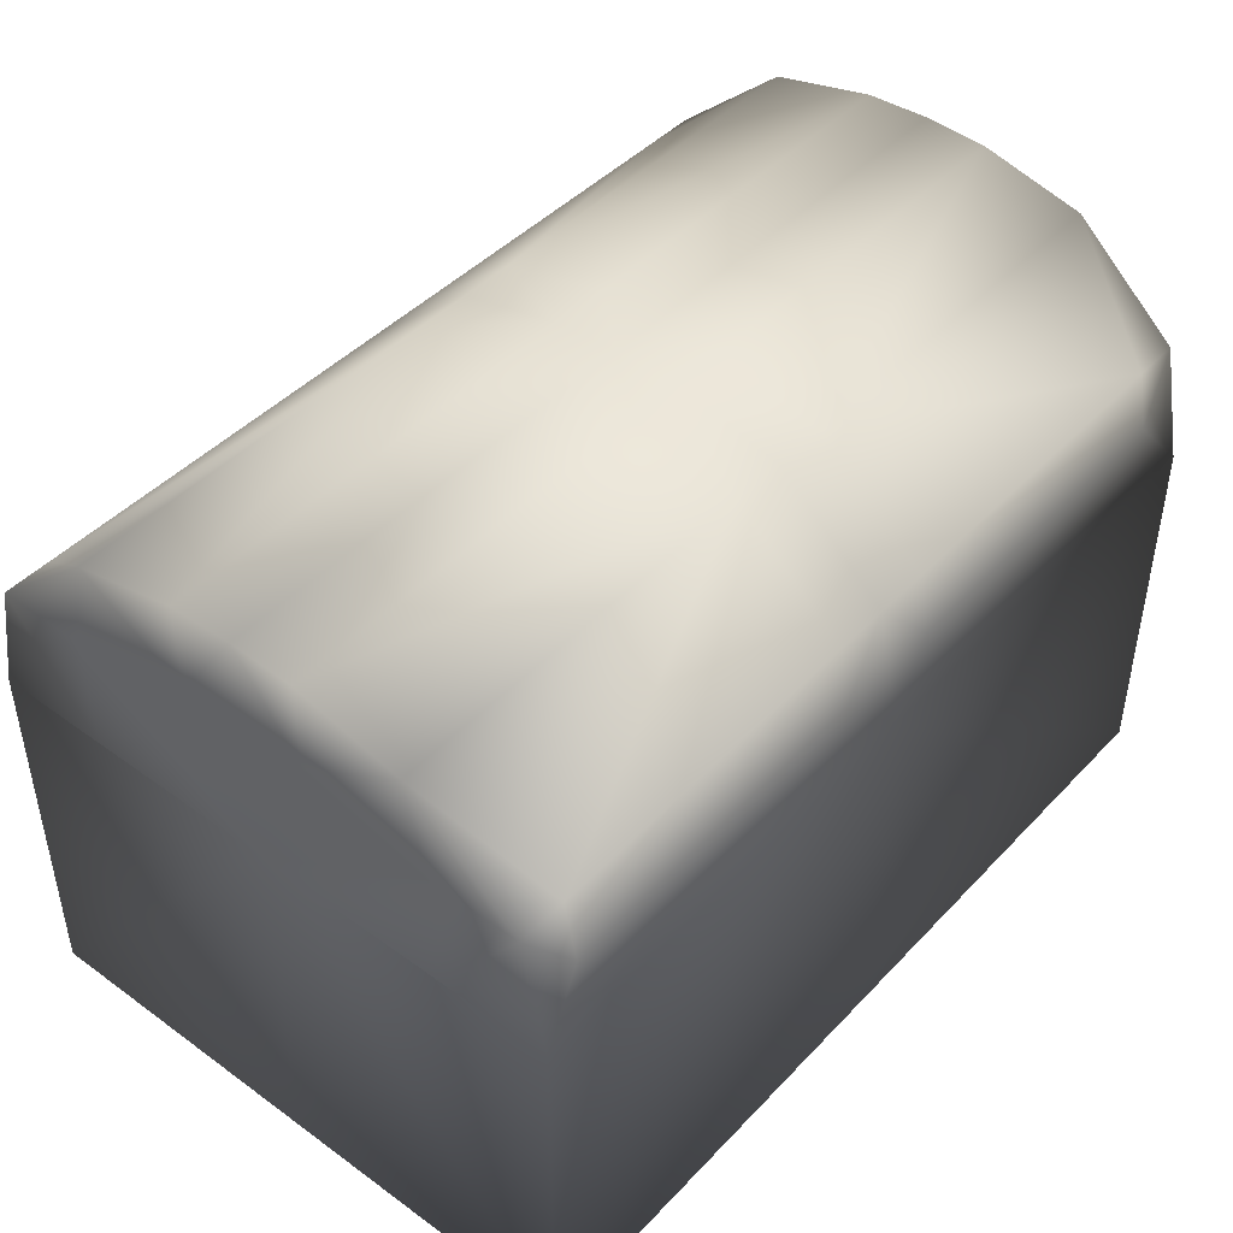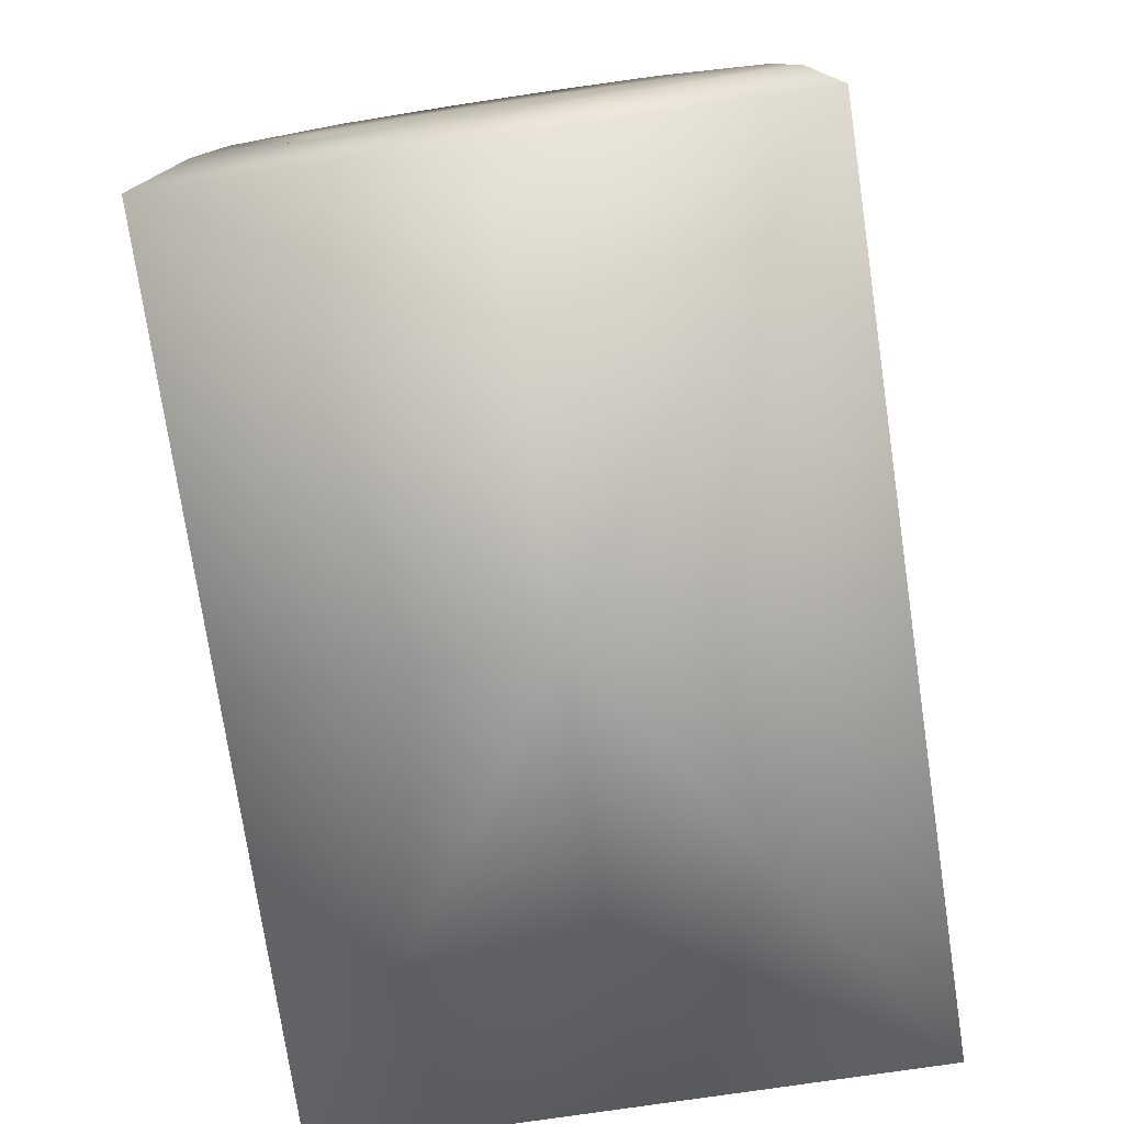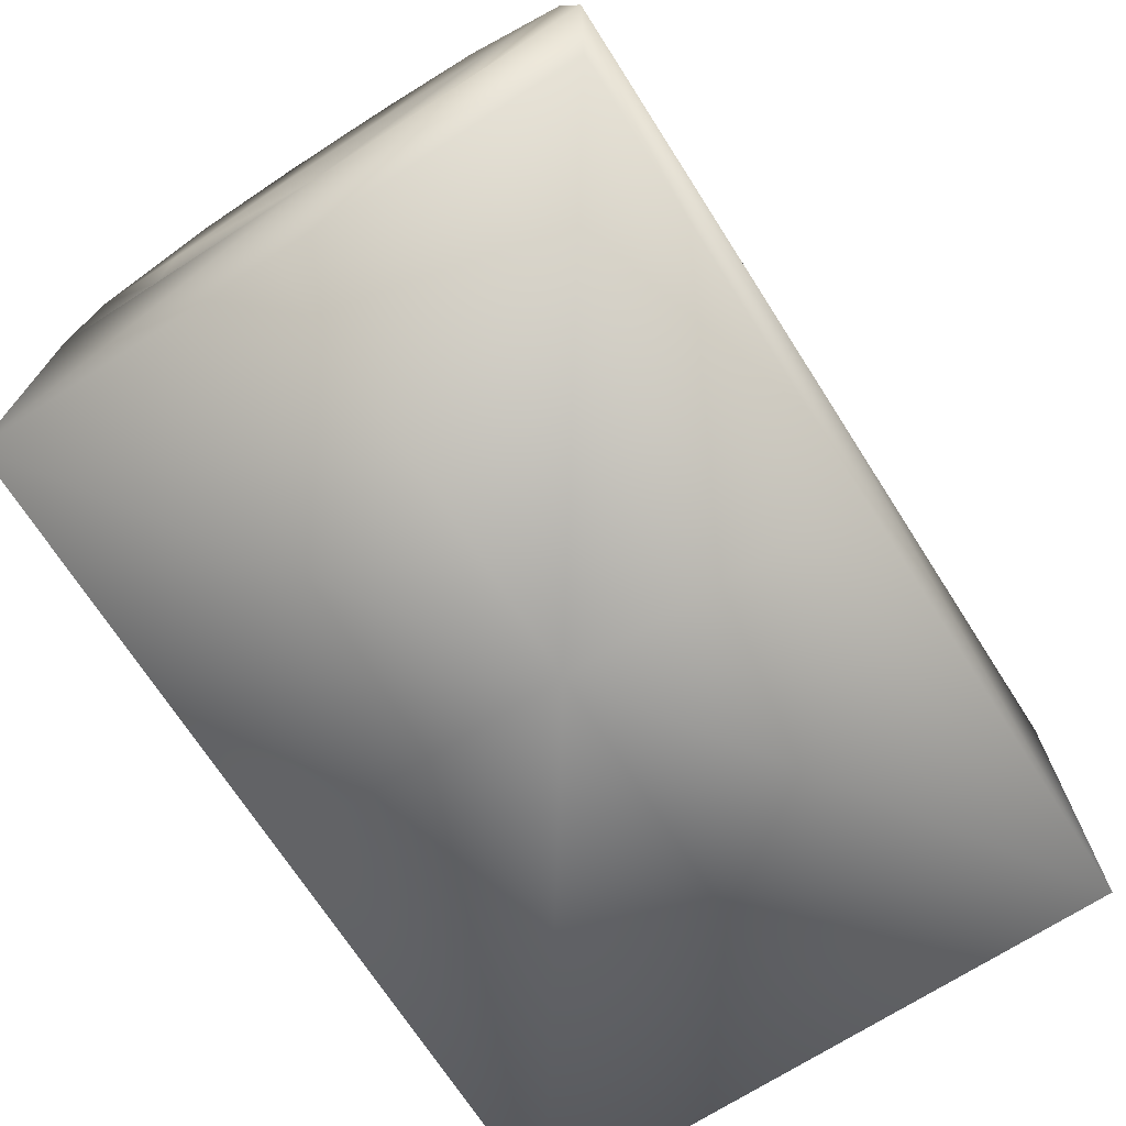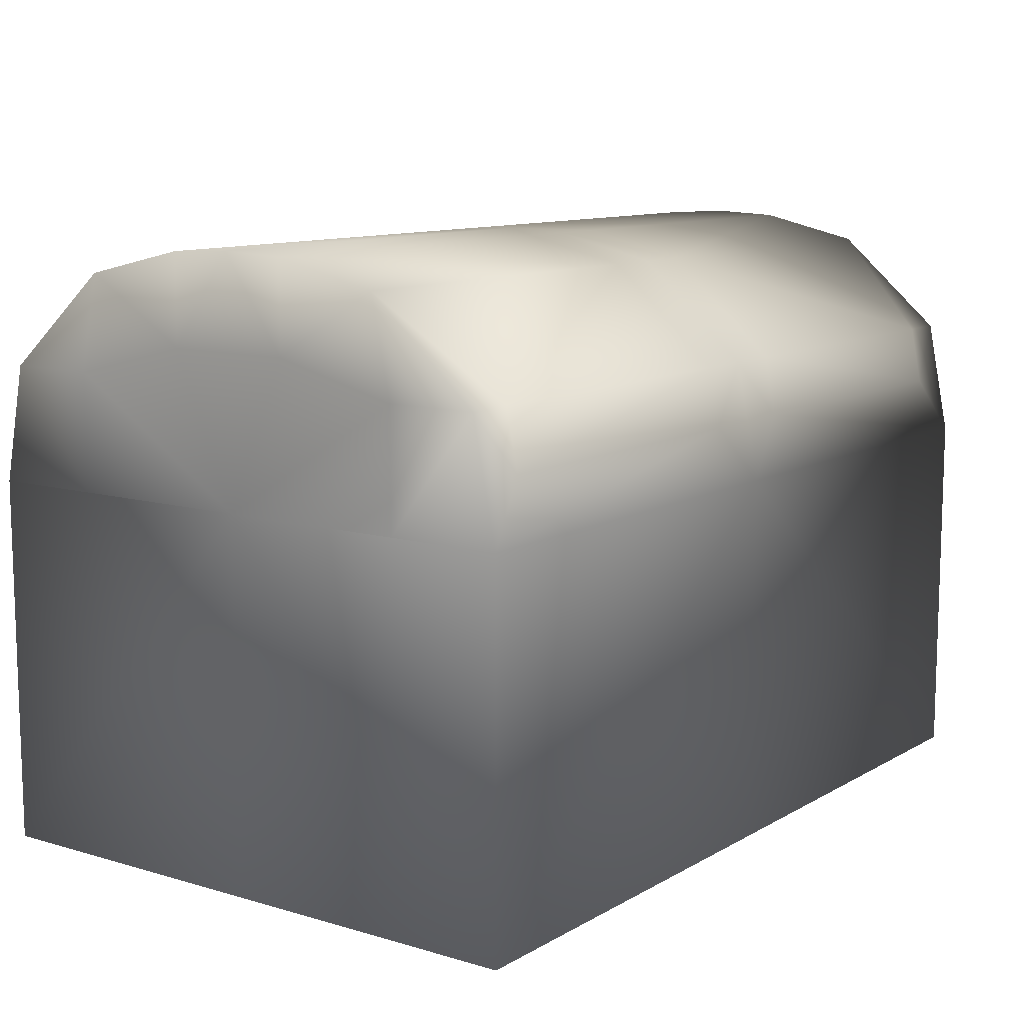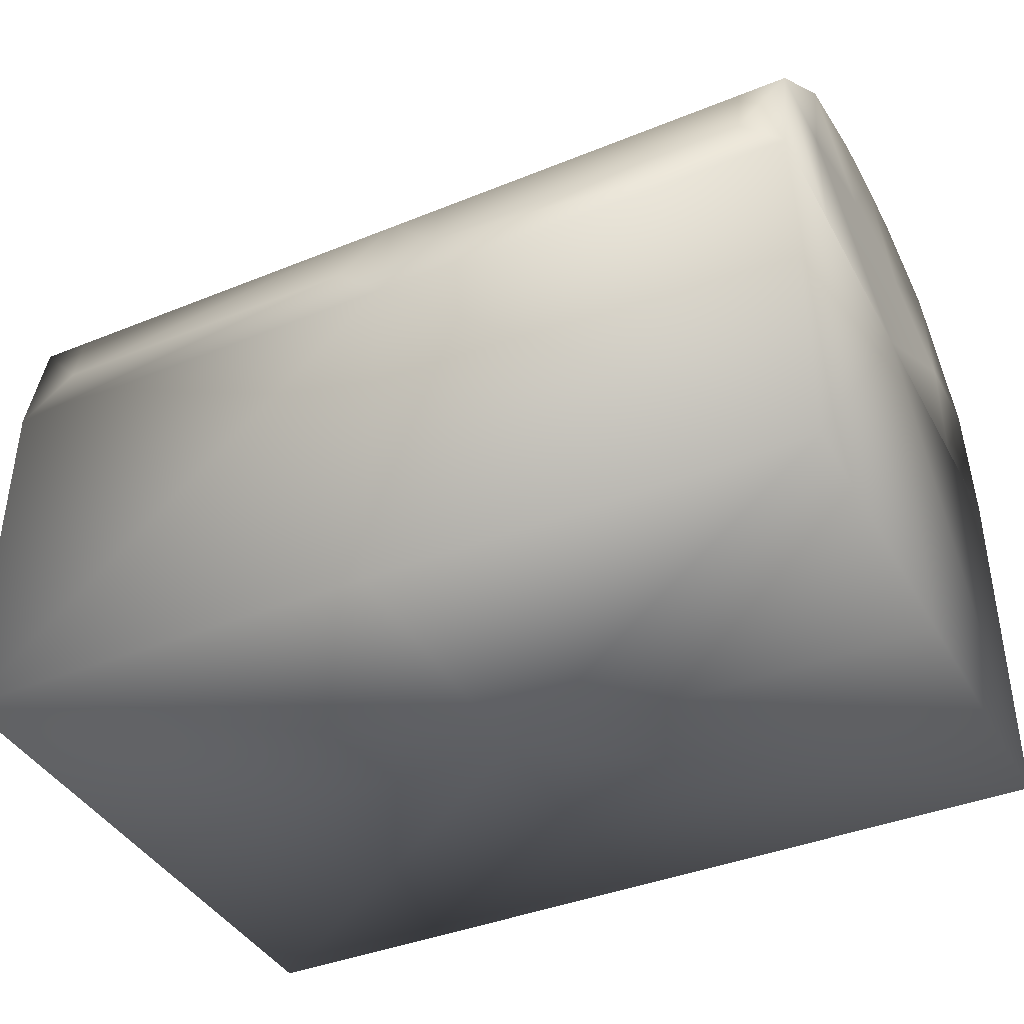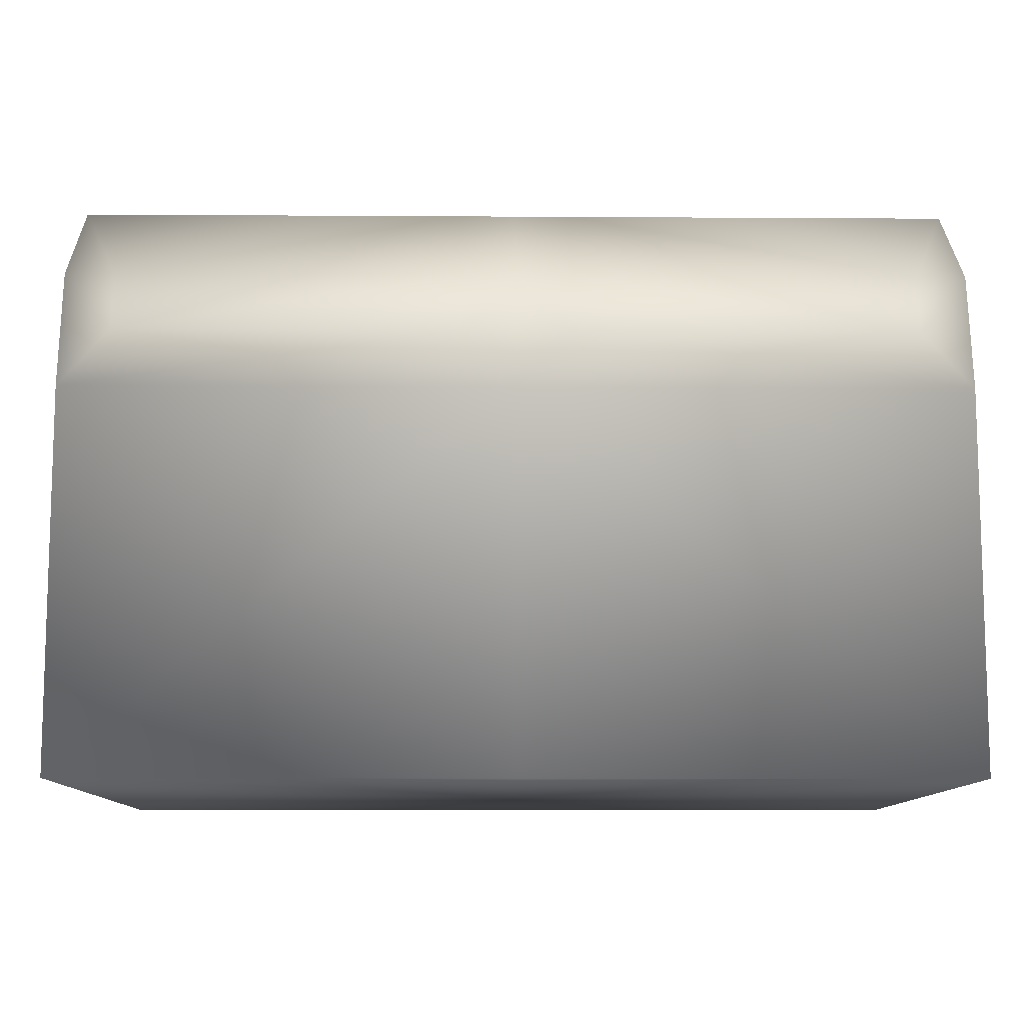
<metadata>
{"format":"obj","ext":"obj","renderer":"f3d","projection":"perspective","resolution":1024,"background":"white","views":[{"elev":44.7,"azim":130.0,"up":"+Y"},{"elev":-76.0,"azim":98.5,"up":"+Y"},{"elev":-71.1,"azim":122.7,"up":"+Y"},{"elev":10.7,"azim":126.0,"up":"+Y"},{"elev":-40.0,"azim":-153.4,"up":"+Y"},{"elev":-10.5,"azim":179.1,"up":"+Y"}]}
</metadata>
<code>
v  -4003 3387 -2752
v  -500 3923 -2645
v  0 3387 -2752
v  0 4458 -2539
v  -500 4458 -2539
v  0 5331 -1545
v  -500 5331 -1545
v  0 5556 -579.8
v  -500 5556 -579.8
v  0 5582 -0.7659
v  -4003 5582 -0.7659
v  -500 5556 579.2
v  -4003 5556 579.2
v  -500 5331 1545
v  -4003 5331 1545
v  -3565 4458 2539
v  -4003 4458 2539
v  -3565 3923 2645
v  -4003 3387 2752
v  -500 3923 2645
v  0 3387 2752
v  0 4458 2539
v  500 3923 2645
v  500 4458 2539
v  3565 3923 2645
v  3565 4458 2539
v  4003 4458 2539
v  4003 5331 1545
v  500 3923 -2645
v  4003 3387 -2752
v  3565 3923 -2645
v  4003 4458 -2539
v  3565 4458 -2539
v  4003 5331 -1545
v  500 5331 -1545
v  4003 5556 -579.8
v  500 5556 -579.8
v  4003 5582 -0.7659
v  500 5556 579.2
v  0 5556 579.2
v  500 5331 1545
v  0 5331 1545
v  -4003 3387 -1724
v  -4003 4458 -2539
v  -4003 4458 -1725
v  -4003 3387 -0.7662
v  -4003 4743 -579.8
v  -4003 4743 -0.766
v  -4003 4743 579.2
v  4003 3387 2752
v  4003 3387 1724
v  4003 4458 1725
v  4003 3387 -0.7662
v  4003 4743 579.2
v  4003 4743 -0.766
v  4003 4743 -579.8
v  -4003 5556 -579.8
v  -4003 5331 -1545
v  -3565 4458 -2539
v  -3565 3923 -2645
v  -3635 4967 -1324
v  0 4967 -1324
v  -3635 5170 -0.7659
v  0 5170 -0.7659
v  3635 5170 -0.7659
v  0 4967 1324
v  3635 4967 1324
v  3635 4285 2164
v  -4003 4458 1725
v  -4003 3387 1724
v  3635 4967 -1324
v  3635 4285 -2164
v  0 4285 -2164
v  3635 3387 -2385
v  0 3387 -2385
v  4003 4458 -1725
v  4003 3387 -1724
v  -3635 3387 -0.7662
v  -3635 3387 2385
v  -3635 3387 -2385
v  -3635 4967 1324
v  -3635 4285 2164
v  0 4285 2164
v  0 3387 2385
v  -500 4458 2539
v  500 4458 -2539
v  3635 3387 -0.7662
v  -3635 4285 -2164
v  3635 3387 2385
v  4003 5556 579.2
v  3618 407 2383
v  3618 3387 -0.7662
v  3618 407 -0.7666
v  3618 407 -2383
v  3618 3387 -2383
v  0 3387 -2383
v  0 407 -2383
v  -3618 407 -2383
v  -3618 3387 -2383
v  -3618 3387 -0.7662
v  3618 3387 2383
v  0 3387 2383
v  0 407 2383
v  -3618 407 2383
v  -3618 3387 2383
v  -3618 407 -0.7666
v  4003 -0.0015 -2752
v  4003 -0.002 -0.7667
v  4003 -0.002 2752
v  0 -0.002 -0.7667
v  0 -0.0015 -2752
v  -4003 -0.0015 -2752
v  0 -0.002 2752
v  -4003 -0.002 2752
v  -4003 -0.002 -0.7667
v  0 407 -0.7666
g treasure
f 1 2 3
f 3 2 4
f 2 5 4
f 4 5 6
f 5 7 6
f 6 7 8
f 7 9 8
f 8 9 10
f 9 11 10
f 10 11 12
f 11 13 12
f 12 13 14
f 13 15 14
f 14 15 16
f 15 17 16
f 16 17 18
f 17 19 18
f 18 19 20
f 19 21 20
f 20 21 22
f 21 23 22
f 22 23 24
f 23 25 24
f 24 25 26
f 25 27 26
f 26 27 28
f 4 29 3
f 3 29 30
f 29 31 30
f 30 31 32
f 31 33 32
f 32 33 34
f 33 35 34
f 34 35 36
f 35 37 36
f 36 37 38
f 37 10 38
f 38 10 39
f 10 40 39
f 39 40 41
f 40 42 41
f 41 42 24
f 42 22 24
f 1 43 44
f 44 43 45
f 43 46 45
f 45 46 47
f 46 48 47
f 47 48 11
f 48 49 11
f 11 49 13
f 49 15 13
f 50 51 27
f 27 51 52
f 51 53 52
f 52 53 54
f 53 55 54
f 54 55 38
f 55 56 38
f 38 56 36
f 56 34 36
f 9 7 57
f 57 7 58
f 7 59 58
f 58 59 44
f 59 60 44
f 44 60 1
f 60 2 1
f 61 62 63
f 63 62 64
f 62 65 64
f 64 65 66
f 65 67 66
f 66 67 68
f 48 46 49
f 49 46 69
f 46 70 69
f 69 70 17
f 70 19 17
f 65 62 71
f 71 62 72
f 62 73 72
f 72 73 74
f 73 75 74
f 55 53 56
f 56 53 76
f 53 77 76
f 76 77 32
f 77 30 32
f 43 78 46
f 46 78 70
f 78 79 70
f 70 79 19
f 79 21 19
f 80 3 75
f 75 3 74
f 63 66 81
f 81 66 82
f 66 83 82
f 82 83 79
f 83 84 79
f 12 14 40
f 40 14 42
f 14 85 42
f 42 85 22
f 85 20 22
f 37 35 8
f 8 35 6
f 35 86 6
f 6 86 4
f 86 29 4
f 51 87 53
f 53 87 77
f 87 74 77
f 77 74 30
f 74 3 30
f 61 88 62
f 62 88 73
f 88 80 73
f 73 80 75
f 7 5 59
f 59 5 60
f 5 2 60
f 79 78 82
f 82 78 81
f 78 63 81
f 63 78 61
f 61 78 88
f 78 80 88
f 20 85 18
f 18 85 16
f 85 14 16
f 74 87 72
f 72 87 71
f 87 65 71
f 29 86 31
f 31 86 33
f 86 35 33
f 65 87 67
f 67 87 68
f 87 89 68
f 21 50 23
f 23 50 25
f 50 27 25
f 84 83 89
f 89 83 68
f 83 66 68
f 45 47 58
f 58 47 57
f 47 11 57
f 3 80 1
f 1 80 43
f 80 78 43
f 39 41 90
f 90 41 28
f 41 26 28
f 52 54 28
f 28 54 90
f 54 38 90
f 21 89 50
f 50 89 51
f 89 87 51
f 49 69 15
f 15 69 17
f 79 84 21
f 21 84 89
f 56 76 34
f 34 76 32
f 45 58 44
f 11 9 57
f 10 12 40
f 64 66 63
f 10 37 8
f 26 41 24
f 52 28 27
f 38 39 90
f 91 92 93
f 93 92 94
f 92 95 94
f 94 95 96
f 94 96 97
f 97 96 98
f 96 99 98
f 98 99 100
f 92 91 101
f 101 91 102
f 91 103 102
f 102 103 104
f 102 104 105
f 105 104 100
f 104 106 100
f 100 106 98
f 53 101 50
f 50 101 21
f 101 102 21
f 21 102 105
f 101 53 92
f 92 53 95
f 53 30 95
f 95 30 3
f 95 3 96
f 96 3 99
f 3 1 99
f 99 1 46
f 21 105 19
f 19 105 46
f 105 100 46
f 46 100 99
f 30 53 107
f 107 53 108
f 53 109 108
f 108 110 107
f 107 110 111
f 110 112 111
f 50 21 109
f 109 21 113
f 21 114 113
f 19 46 114
f 114 46 115
f 46 112 115
f 1 3 112
f 112 3 111
f 3 107 111
f 115 110 114
f 114 110 113
f 110 109 113
f 91 116 103
f 103 116 104
f 116 106 104
f 106 116 98
f 98 116 97
f 116 94 97
f 91 93 116
f 116 93 94
f 109 53 50
f 30 107 3
f 109 110 108
f 46 1 112
f 115 112 110
f 114 21 19

</code>
